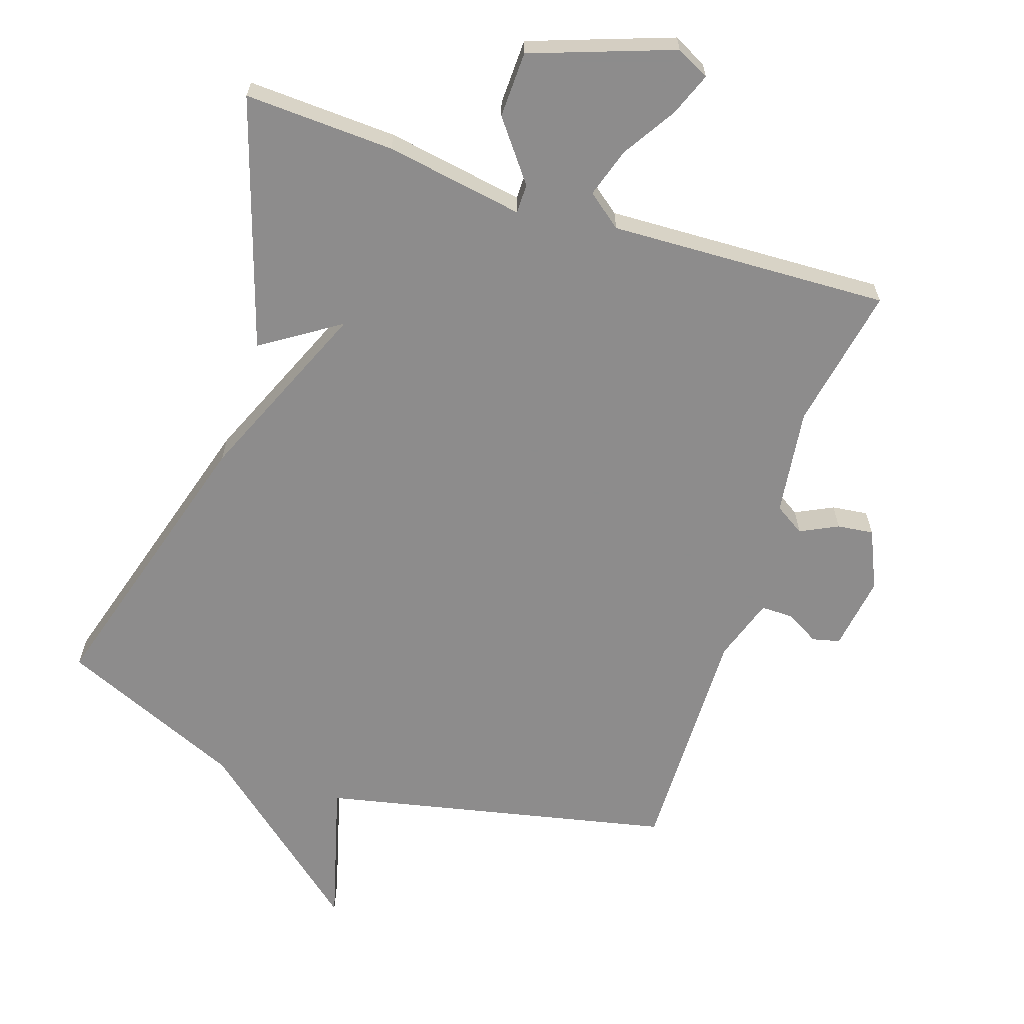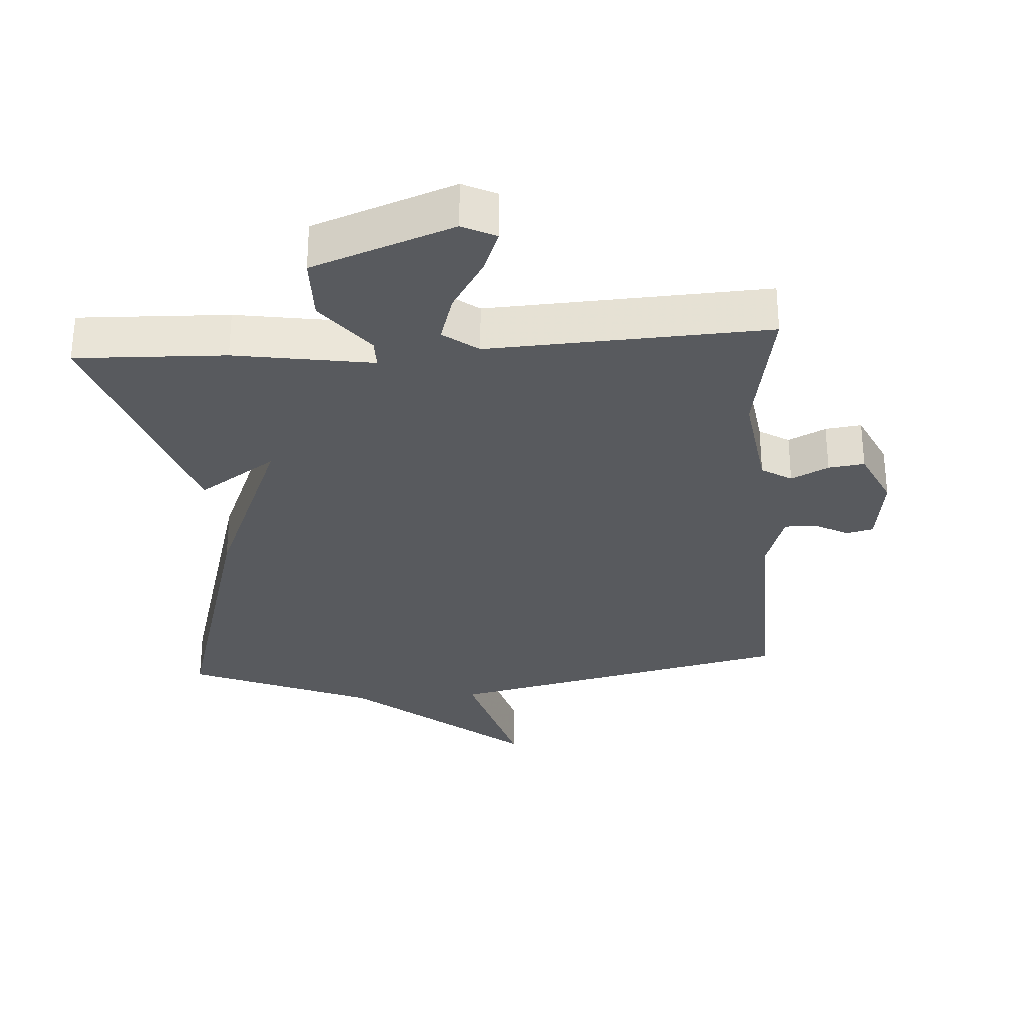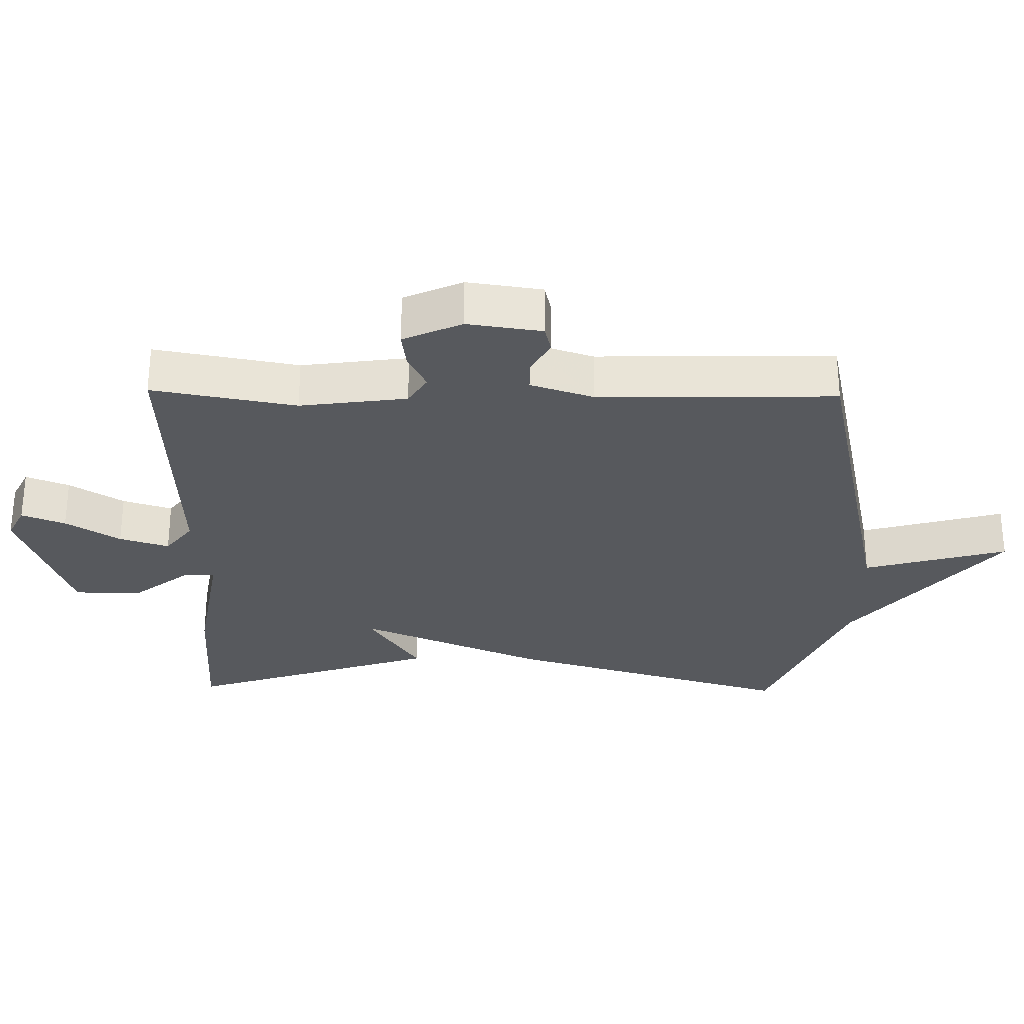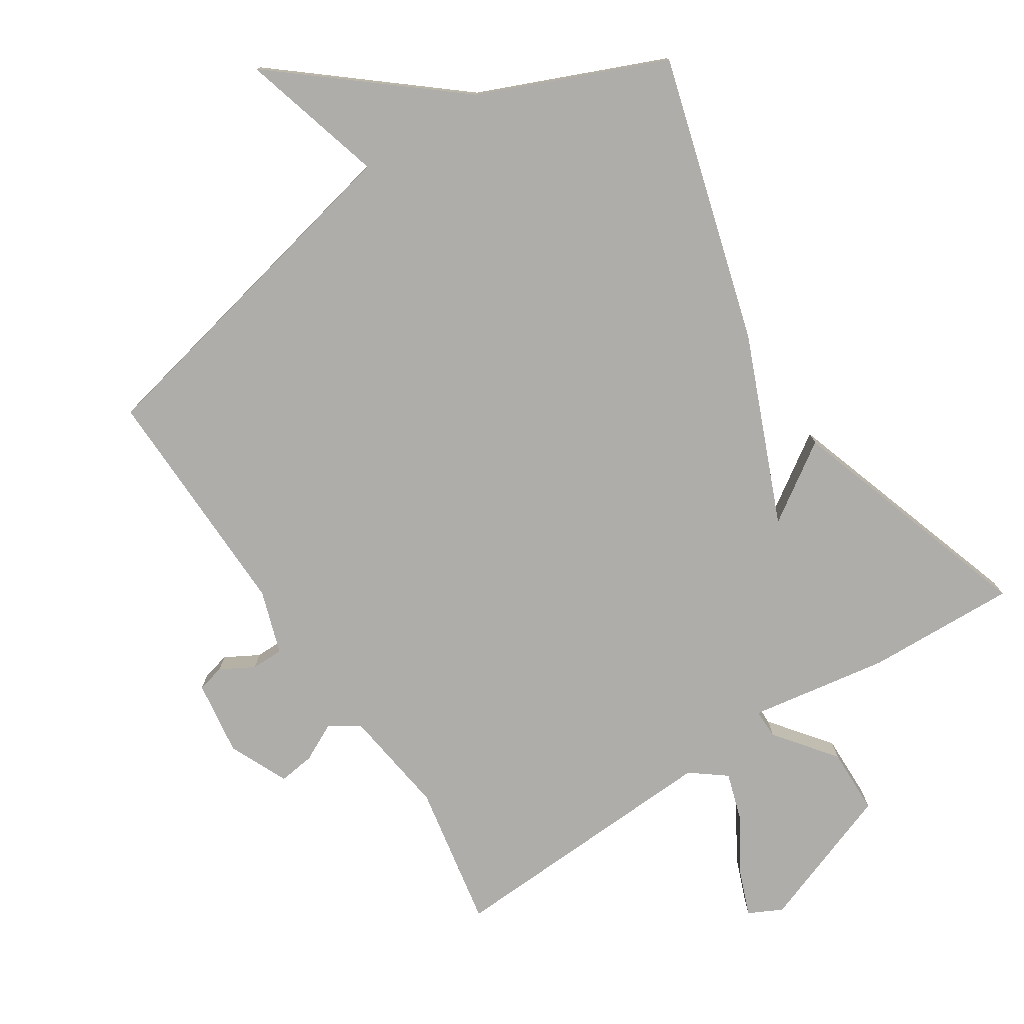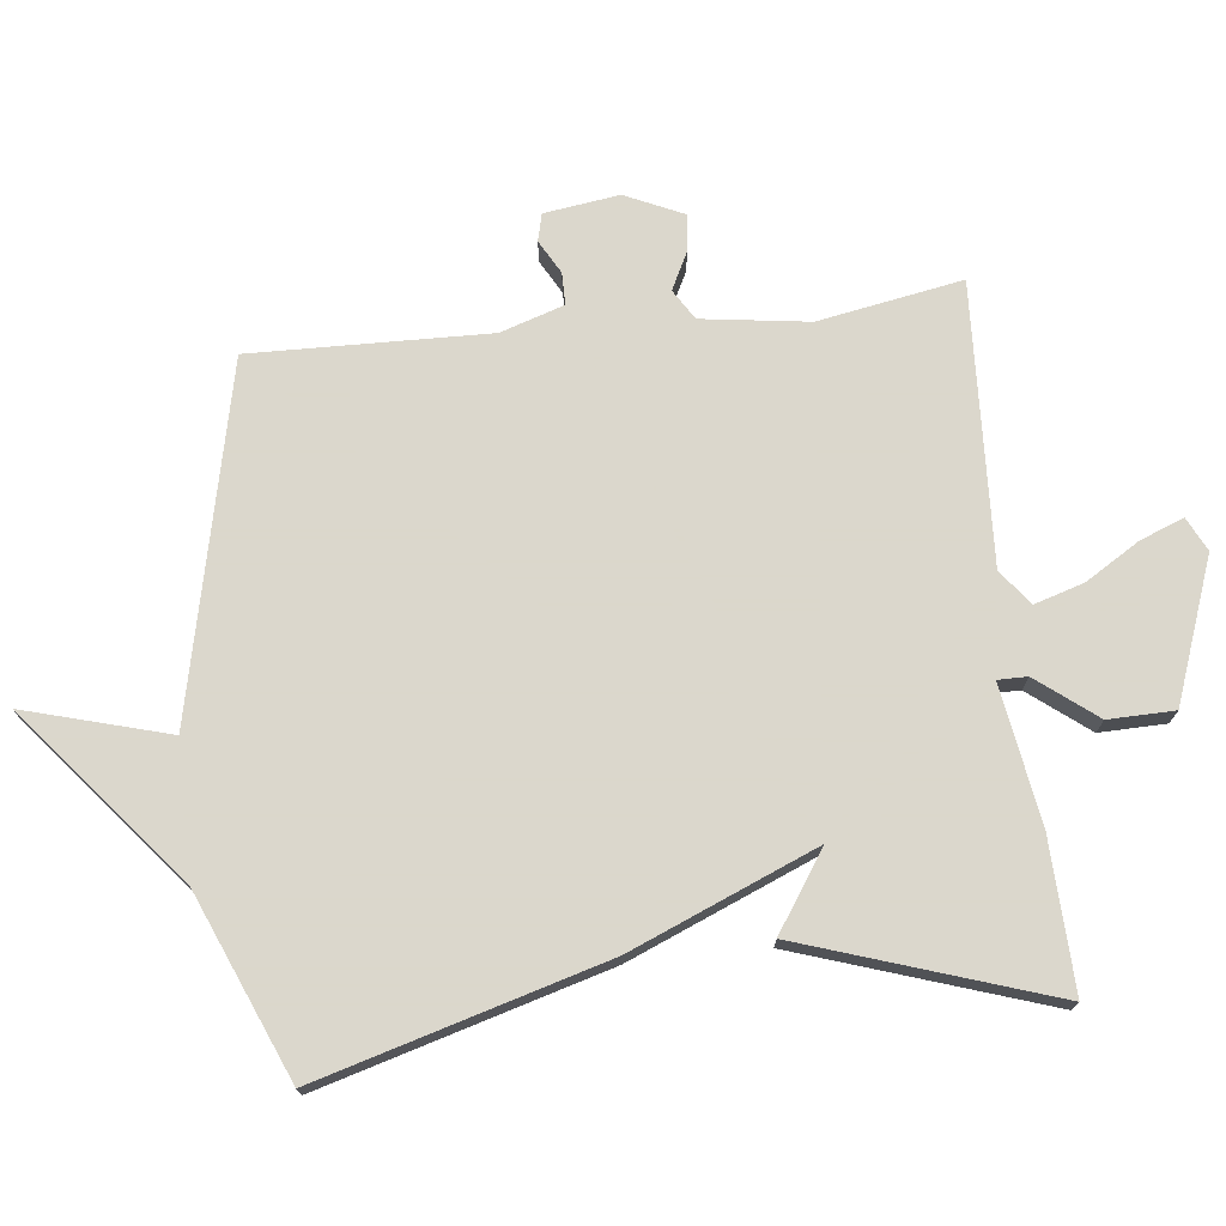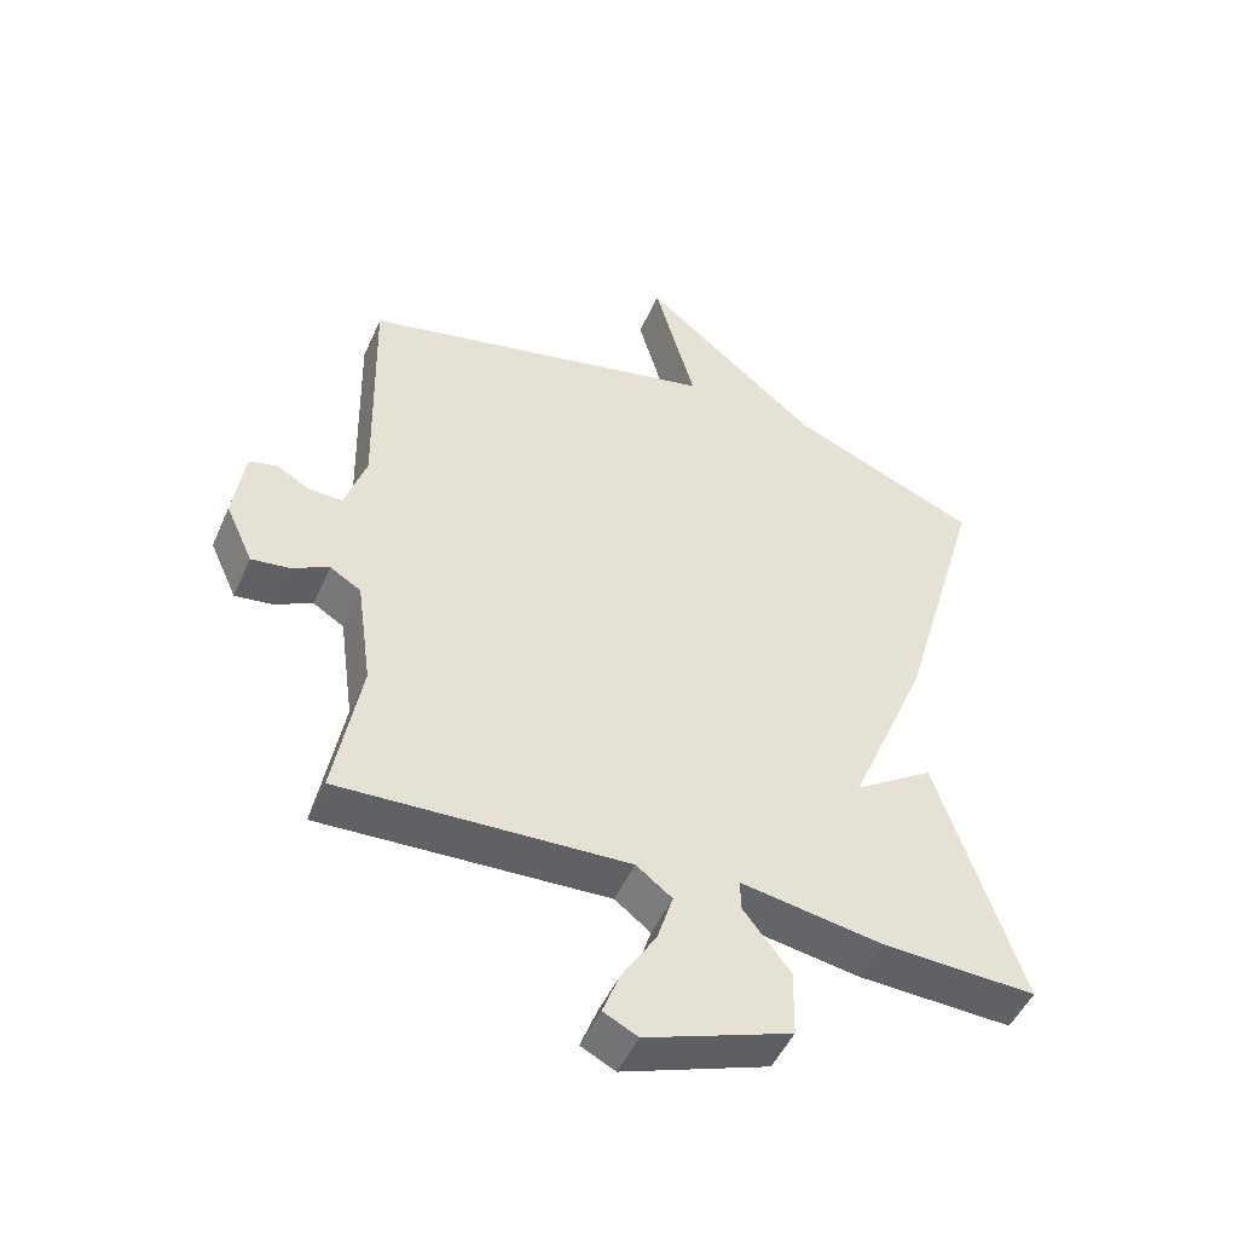
<metadata>
{"format":"obj","ext":"obj","renderer":"f3d","projection":"perspective","resolution":1024,"background":"white","views":[{"elev":-64.3,"azim":161.4,"up":"+Y"},{"elev":-30.5,"azim":-175.9,"up":"+Y"},{"elev":-29.4,"azim":-91.0,"up":"+Y"},{"elev":-77.4,"azim":33.0,"up":"+Y"},{"elev":73.4,"azim":83.7,"up":"+Y"},{"elev":-48.9,"azim":-23.3,"up":"+Z"}]}
</metadata>
<code>
v 0.5 0.07 0.5
v 0.377 0.07 0.073
v 0.261 0.07 -0.204
v 0.377 0.07 -0.127
v 0.5 0.07 -0.5
v 0.275 0.07 -0.491
v 0.068 0.07 -0.457
v 0.068 0.07 -0.501
v 0.137 0.07 -0.59
v 0.135 0.07 -0.689
v -0.077 0.07 -0.766
v -0.127 0.07 -0.741
v -0.102 0.07 -0.676
v -0.052 0.07 -0.595
v -0.029 0.07 -0.521
v -0.081 0.07 -0.481
v -0.5 0.07 -0.5
v -0.461 0.07 -0.285
v -0.483 0.07 -0.125
v -0.528 0.07 -0.097
v -0.584 0.07 -0.125
v -0.638 0.07 -0.132
v -0.678 0.07 -0.044
v -0.662 0.07 0.068
v -0.621 0.07 0.078
v -0.571 0.07 0.05
v -0.523 0.07 0.05
v -0.492 0.07 0.145
v -0.5 0.07 0.5
v 0.025 0.07 0.616
v -0.035 0.07 0.831
v 0.225 0.07 0.616
v 0.5 0 0.5
v 0.377 0 0.073
v 0.261 0 -0.204
v 0.377 0 -0.127
v 0.5 0 -0.5
v 0.275 0 -0.491
v 0.068 0 -0.457
v 0.068 0 -0.501
v 0.137 0 -0.59
v 0.135 0 -0.689
v -0.077 0 -0.766
v -0.127 0 -0.741
v -0.102 0 -0.676
v -0.052 0 -0.595
v -0.029 0 -0.521
v -0.081 0 -0.481
v -0.5 0 -0.5
v -0.461 0 -0.285
v -0.483 0 -0.125
v -0.528 0 -0.097
v -0.584 0 -0.125
v -0.638 0 -0.132
v -0.678 0 -0.044
v -0.662 0 0.068
v -0.621 0 0.078
v -0.571 0 0.05
v -0.523 0 0.05
v -0.492 0 0.145
v -0.5 0 0.5
v 0.025 0 0.616
v -0.035 0 0.831
v 0.225 0 0.616
f 30 31 32
f 1 2 3
f 32 1 3
f 30 32 3
f 29 30 3
f 28 29 3
f 27 28 3
f 26 27 3
f 24 25 26
f 23 24 26
f 22 23 26
f 21 22 26
f 20 21 26
f 19 20 26 3
f 18 19 3
f 16 17 18 3
f 15 16 3 4
f 12 13 14
f 11 12 14
f 10 11 14
f 9 10 14
f 8 9 14
f 7 8 14 15
f 4 5 6 7
f 4 7 15
f 64 63 62
f 35 34 33
f 35 33 64
f 35 64 62
f 35 62 61
f 35 61 60
f 35 60 59
f 35 59 58
f 58 57 56
f 58 56 55
f 58 55 54
f 58 54 53
f 58 53 52
f 35 58 52 51
f 35 51 50
f 35 50 49 48
f 36 35 48 47
f 46 45 44
f 46 44 43
f 46 43 42
f 46 42 41
f 46 41 40
f 47 46 40 39
f 39 38 37 36
f 47 39 36
f 1 33 34 2
f 2 34 35 3
f 3 35 36 4
f 4 36 37 5
f 5 37 38 6
f 6 38 39 7
f 7 39 40 8
f 8 40 41 9
f 9 41 42 10
f 10 42 43 11
f 11 43 44 12
f 12 44 45 13
f 13 45 46 14
f 14 46 47 15
f 15 47 48 16
f 16 48 49 17
f 17 49 50 18
f 18 50 51 19
f 19 51 52 20
f 20 52 53 21
f 21 53 54 22
f 22 54 55 23
f 23 55 56 24
f 24 56 57 25
f 25 57 58 26
f 26 58 59 27
f 27 59 60 28
f 28 60 61 29
f 29 61 62 30
f 30 62 63 31
f 31 63 64 32
f 32 64 33 1

</code>
